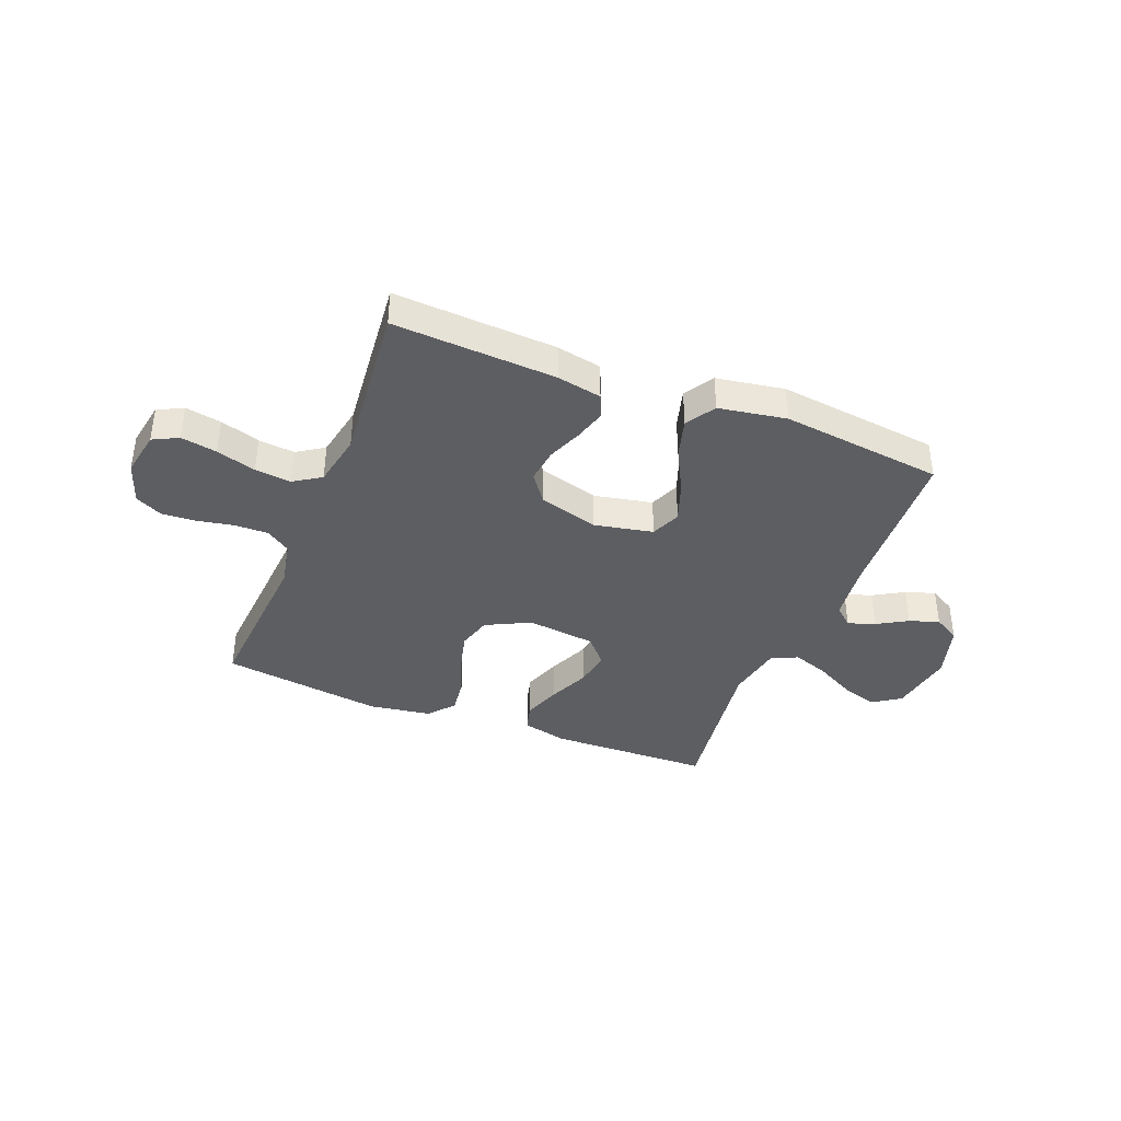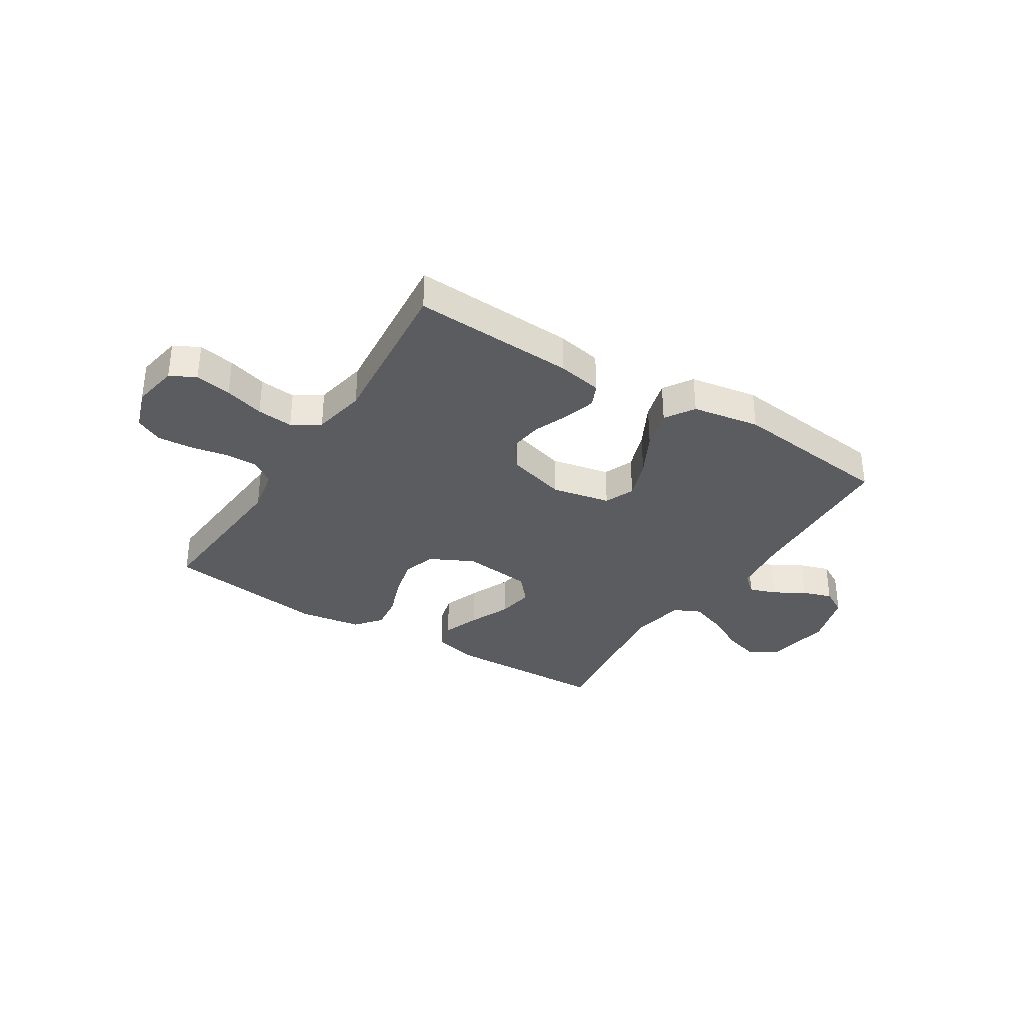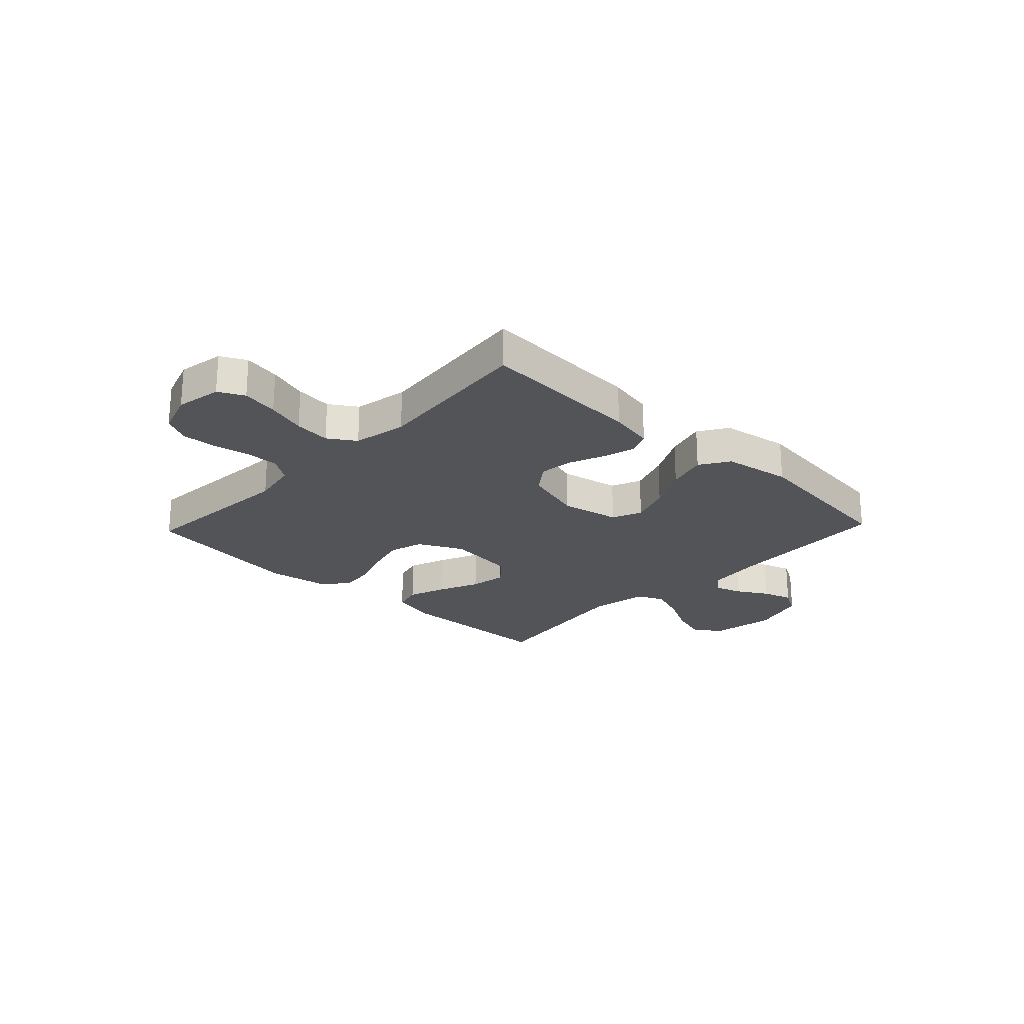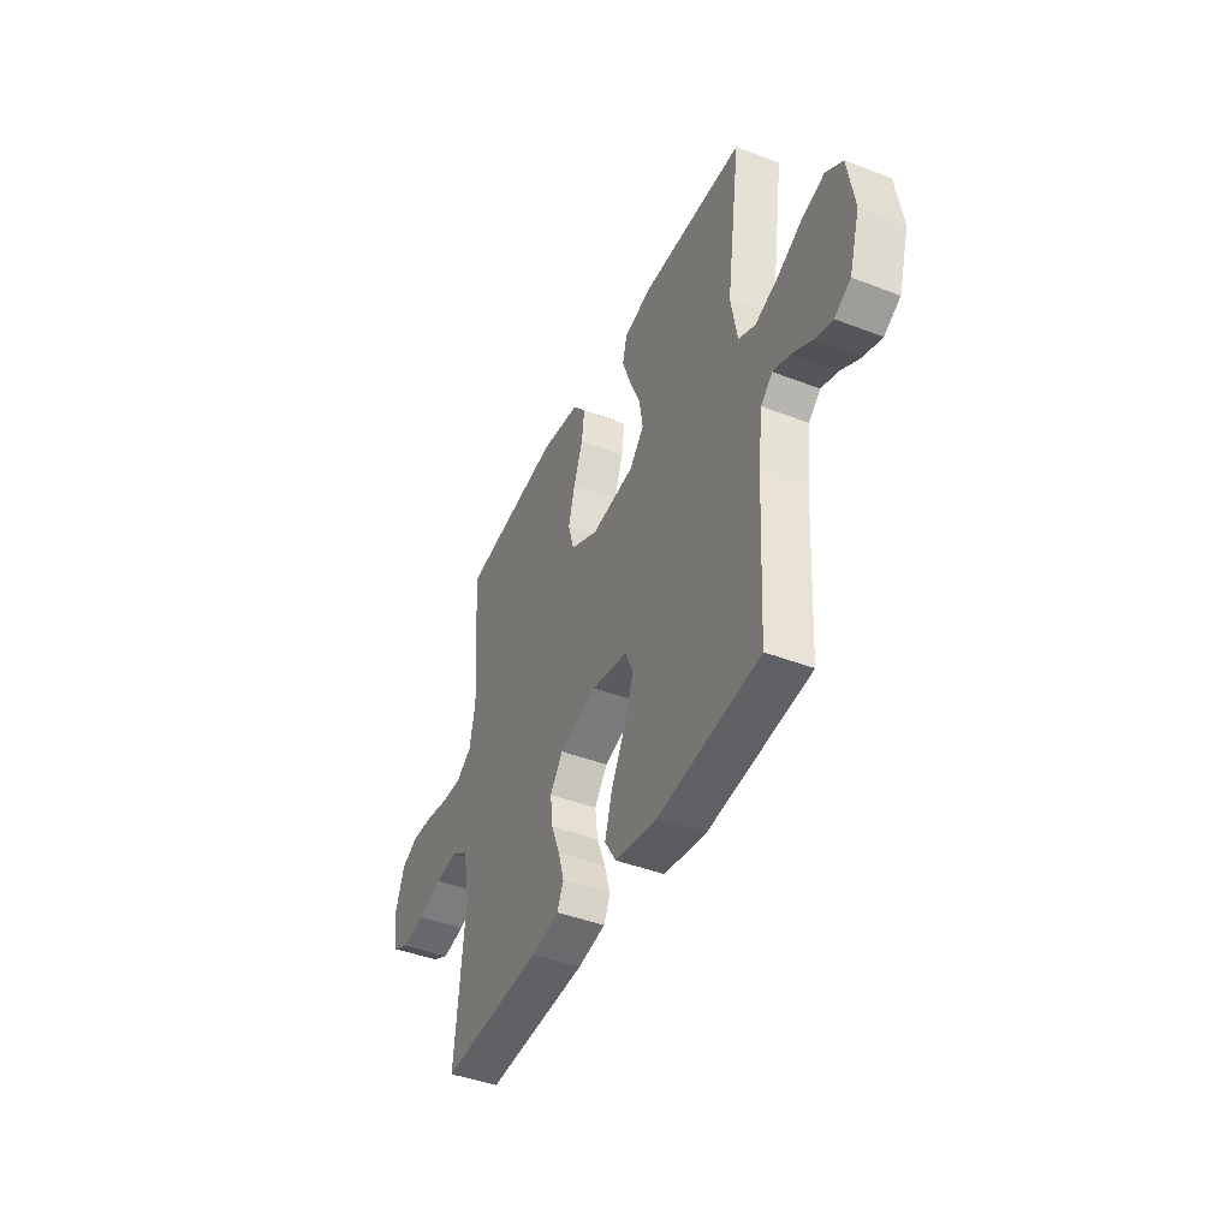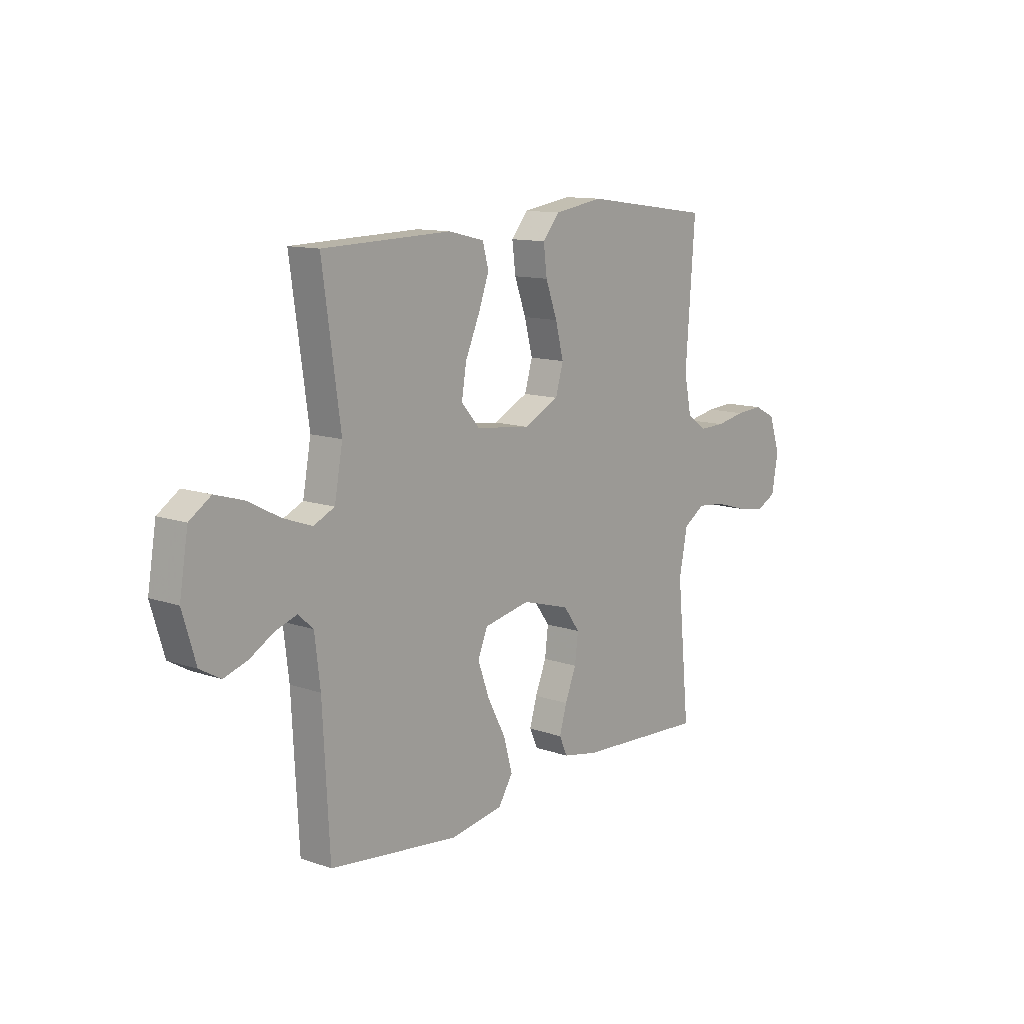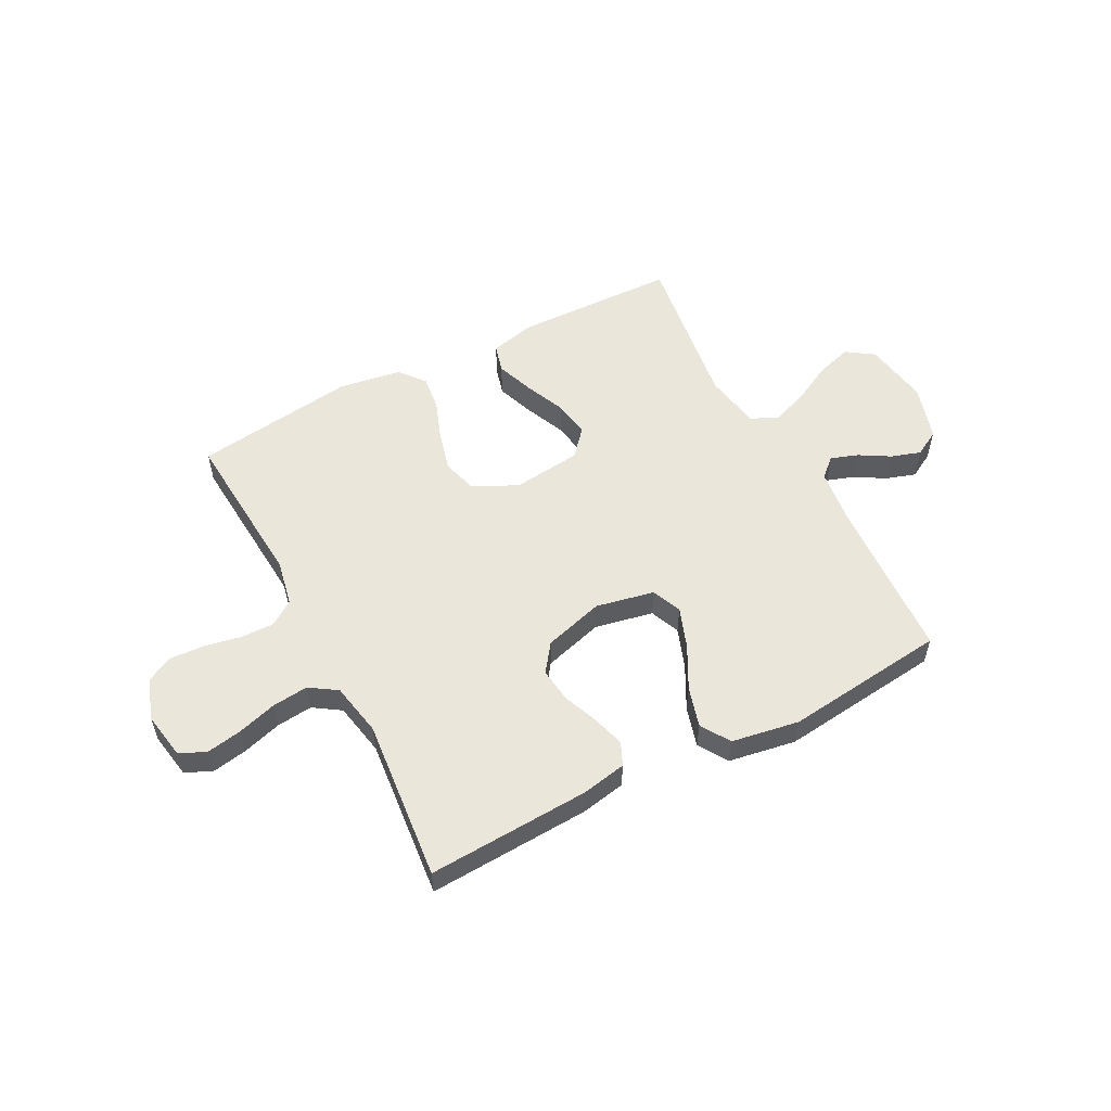
<metadata>
{"format":"obj","ext":"obj","renderer":"f3d","projection":"perspective","resolution":1024,"background":"white","views":[{"elev":-38.9,"azim":158.4,"up":"+Y"},{"elev":-33.8,"azim":147.8,"up":"+Y"},{"elev":-23.3,"azim":136.5,"up":"+Y"},{"elev":-43.2,"azim":-114.5,"up":"+Z"},{"elev":12.0,"azim":-50.5,"up":"+Z"},{"elev":54.9,"azim":152.4,"up":"+Y"}]}
</metadata>
<code>
v 0.5 0.07 0.5
v 0.478 0.07 0.2
v 0.495 0.07 0.115
v 0.54 0.07 0.084
v 0.601 0.07 0.085
v 0.669 0.07 0.098
v 0.733 0.07 0.102
v 0.783 0.07 0.077
v 0.809 0.07 0
v 0.794 0.07 -0.085
v 0.747 0.07 -0.109
v 0.68 0.07 -0.097
v 0.607 0.07 -0.075
v 0.54 0.07 -0.068
v 0.49 0.07 -0.101
v 0.471 0.07 -0.2
v 0.5 0.07 -0.5
v 0.2 0.07 -0.484
v 0.117 0.07 -0.468
v 0.098 0.07 -0.426
v 0.115 0.07 -0.367
v 0.141 0.07 -0.302
v 0.149 0.07 -0.238
v 0.111 0.07 -0.186
v 0 0.07 -0.154
v -0.108 0.07 -0.176
v -0.131 0.07 -0.231
v -0.104 0.07 -0.306
v -0.062 0.07 -0.386
v -0.041 0.07 -0.46
v -0.075 0.07 -0.514
v -0.2 0.07 -0.535
v -0.5 0.07 -0.5
v -0.516 0.07 -0.2
v -0.529 0.07 -0.093
v -0.564 0.07 -0.062
v -0.614 0.07 -0.079
v -0.67 0.07 -0.112
v -0.725 0.07 -0.13
v -0.773 0.07 -0.103
v -0.804 0.07 0
v -0.784 0.07 0.121
v -0.734 0.07 0.155
v -0.667 0.07 0.135
v -0.593 0.07 0.096
v -0.526 0.07 0.072
v -0.477 0.07 0.095
v -0.458 0.07 0.2
v -0.5 0.07 0.5
v -0.2 0.07 0.508
v -0.116 0.07 0.488
v -0.102 0.07 0.436
v -0.127 0.07 0.367
v -0.16 0.07 0.291
v -0.171 0.07 0.223
v -0.128 0.07 0.174
v 0 0.07 0.159
v 0.082 0.07 0.2
v 0.1 0.07 0.263
v 0.081 0.07 0.337
v 0.054 0.07 0.411
v 0.046 0.07 0.476
v 0.085 0.07 0.523
v 0.2 0.07 0.541
v 0.5 0 0.5
v 0.478 0 0.2
v 0.495 0 0.115
v 0.54 0 0.084
v 0.601 0 0.085
v 0.669 0 0.098
v 0.733 0 0.102
v 0.783 0 0.077
v 0.809 0 0
v 0.794 0 -0.085
v 0.747 0 -0.109
v 0.68 0 -0.097
v 0.607 0 -0.075
v 0.54 0 -0.068
v 0.49 0 -0.101
v 0.471 0 -0.2
v 0.5 0 -0.5
v 0.2 0 -0.484
v 0.117 0 -0.468
v 0.098 0 -0.426
v 0.115 0 -0.367
v 0.141 0 -0.302
v 0.149 0 -0.238
v 0.111 0 -0.186
v 0 0 -0.154
v -0.108 0 -0.176
v -0.131 0 -0.231
v -0.104 0 -0.306
v -0.062 0 -0.386
v -0.041 0 -0.46
v -0.075 0 -0.514
v -0.2 0 -0.535
v -0.5 0 -0.5
v -0.516 0 -0.2
v -0.529 0 -0.093
v -0.564 0 -0.062
v -0.614 0 -0.079
v -0.67 0 -0.112
v -0.725 0 -0.13
v -0.773 0 -0.103
v -0.804 0 0
v -0.784 0 0.121
v -0.734 0 0.155
v -0.667 0 0.135
v -0.593 0 0.096
v -0.526 0 0.072
v -0.477 0 0.095
v -0.458 0 0.2
v -0.5 0 0.5
v -0.2 0 0.508
v -0.116 0 0.488
v -0.102 0 0.436
v -0.127 0 0.367
v -0.16 0 0.291
v -0.171 0 0.223
v -0.128 0 0.174
v 0 0 0.159
v 0.082 0 0.2
v 0.1 0 0.263
v 0.081 0 0.337
v 0.054 0 0.411
v 0.046 0 0.476
v 0.085 0 0.523
v 0.2 0 0.541
f 64 1 2
f 63 64 2
f 62 63 2
f 61 62 2
f 60 61 2
f 59 60 2 3
f 58 59 3 4
f 57 58 4
f 56 57 4
f 52 53 54
f 51 52 54
f 50 51 54
f 49 50 54
f 48 49 54
f 47 48 54 55
f 46 47 55 56
f 43 44 45
f 42 43 45
f 41 42 45
f 40 41 45
f 39 40 45
f 38 39 45
f 37 38 45
f 36 37 45 46
f 46 56 4
f 36 46 4
f 35 36 4
f 32 33 34
f 31 32 34
f 30 31 34
f 29 30 34
f 28 29 34
f 27 28 34 35
f 20 21 22
f 19 20 22
f 18 19 22
f 17 18 22
f 16 17 22
f 15 16 22 23
f 14 15 23 24
f 11 12 13
f 10 11 13
f 9 10 13
f 8 9 13
f 7 8 13
f 6 7 13
f 5 6 13
f 5 13 14
f 14 24 25
f 5 14 25
f 4 5 25
f 26 27 35
f 4 25 26 35
f 66 65 128
f 66 128 127
f 66 127 126
f 66 126 125
f 66 125 124
f 67 66 124 123
f 68 67 123 122
f 68 122 121
f 68 121 120
f 118 117 116
f 118 116 115
f 118 115 114
f 118 114 113
f 118 113 112
f 119 118 112 111
f 120 119 111 110
f 109 108 107
f 109 107 106
f 109 106 105
f 109 105 104
f 109 104 103
f 109 103 102
f 109 102 101
f 110 109 101 100
f 68 120 110
f 68 110 100
f 68 100 99
f 98 97 96
f 98 96 95
f 98 95 94
f 98 94 93
f 98 93 92
f 99 98 92 91
f 86 85 84
f 86 84 83
f 86 83 82
f 86 82 81
f 86 81 80
f 87 86 80 79
f 88 87 79 78
f 77 76 75
f 77 75 74
f 77 74 73
f 77 73 72
f 77 72 71
f 77 71 70
f 77 70 69
f 78 77 69
f 89 88 78
f 89 78 69
f 89 69 68
f 99 91 90
f 99 90 89 68
f 1 65 66 2
f 2 66 67 3
f 3 67 68 4
f 4 68 69 5
f 5 69 70 6
f 6 70 71 7
f 7 71 72 8
f 8 72 73 9
f 9 73 74 10
f 10 74 75 11
f 11 75 76 12
f 12 76 77 13
f 13 77 78 14
f 14 78 79 15
f 15 79 80 16
f 16 80 81 17
f 17 81 82 18
f 18 82 83 19
f 19 83 84 20
f 20 84 85 21
f 21 85 86 22
f 22 86 87 23
f 23 87 88 24
f 24 88 89 25
f 25 89 90 26
f 26 90 91 27
f 27 91 92 28
f 28 92 93 29
f 29 93 94 30
f 30 94 95 31
f 31 95 96 32
f 32 96 97 33
f 33 97 98 34
f 34 98 99 35
f 35 99 100 36
f 36 100 101 37
f 37 101 102 38
f 38 102 103 39
f 39 103 104 40
f 40 104 105 41
f 41 105 106 42
f 42 106 107 43
f 43 107 108 44
f 44 108 109 45
f 45 109 110 46
f 46 110 111 47
f 47 111 112 48
f 48 112 113 49
f 49 113 114 50
f 50 114 115 51
f 51 115 116 52
f 52 116 117 53
f 53 117 118 54
f 54 118 119 55
f 55 119 120 56
f 56 120 121 57
f 57 121 122 58
f 58 122 123 59
f 59 123 124 60
f 60 124 125 61
f 61 125 126 62
f 62 126 127 63
f 63 127 128 64
f 64 128 65 1

</code>
